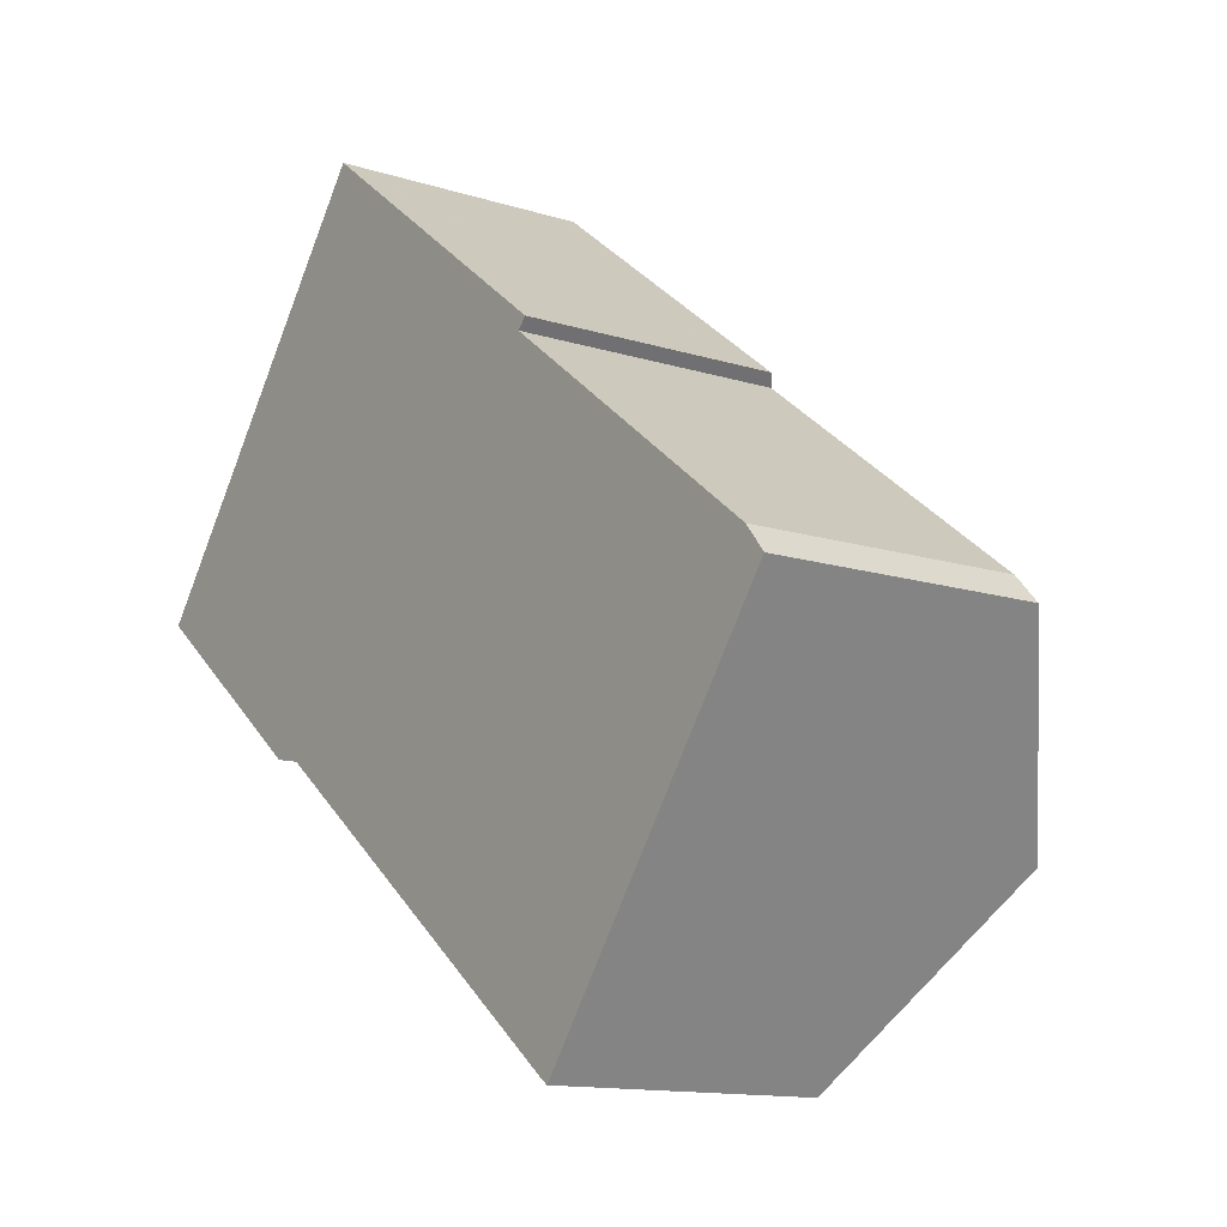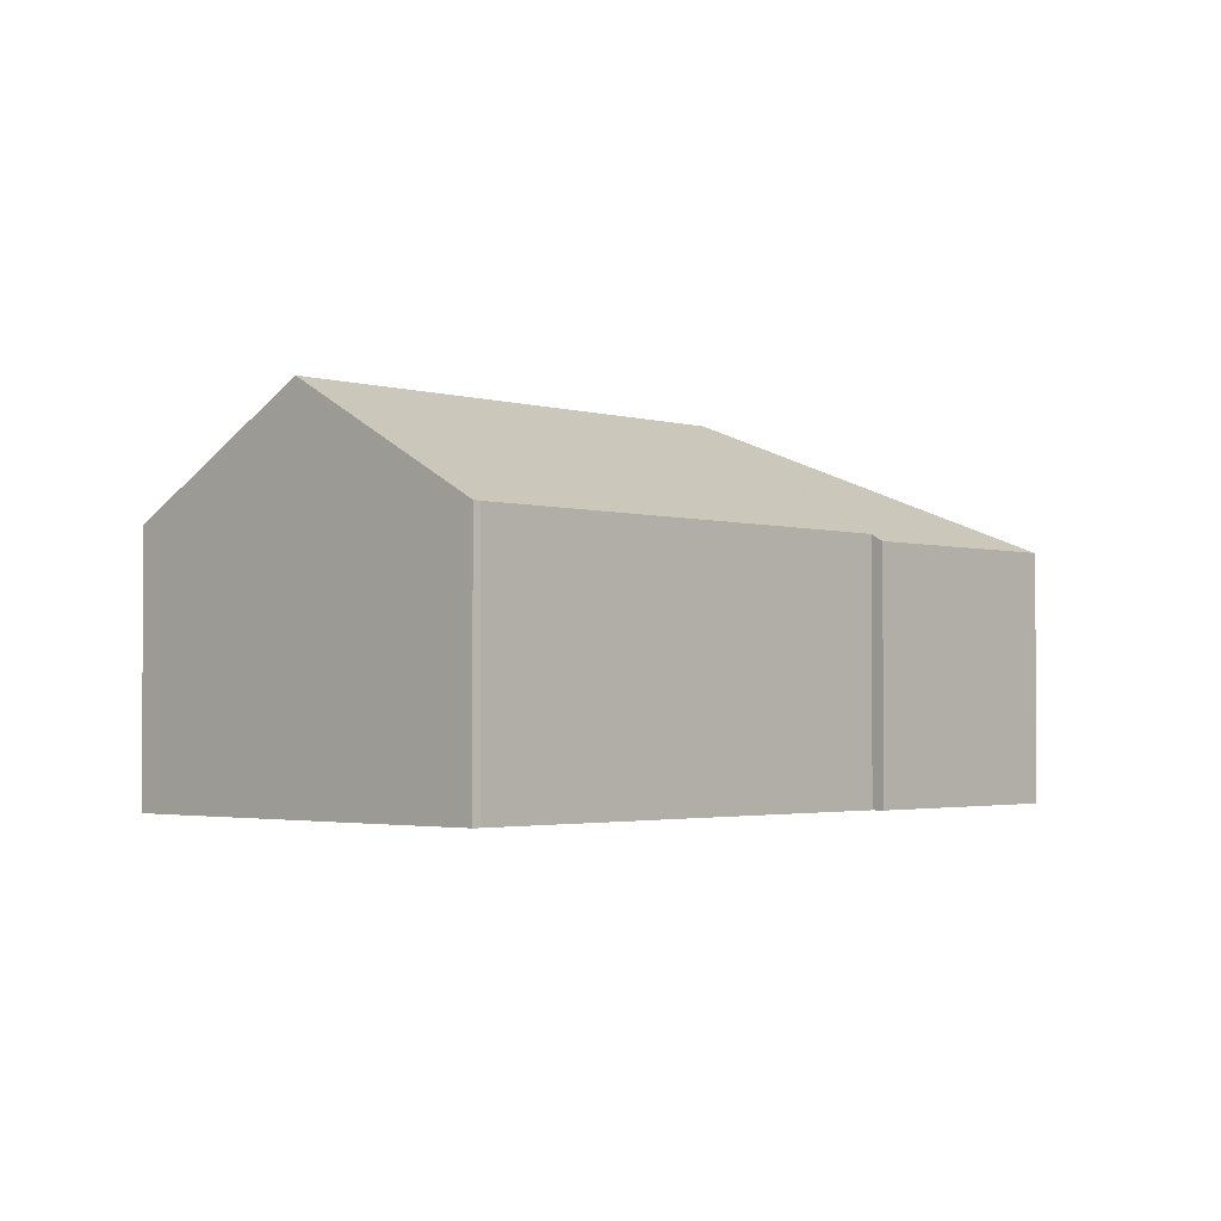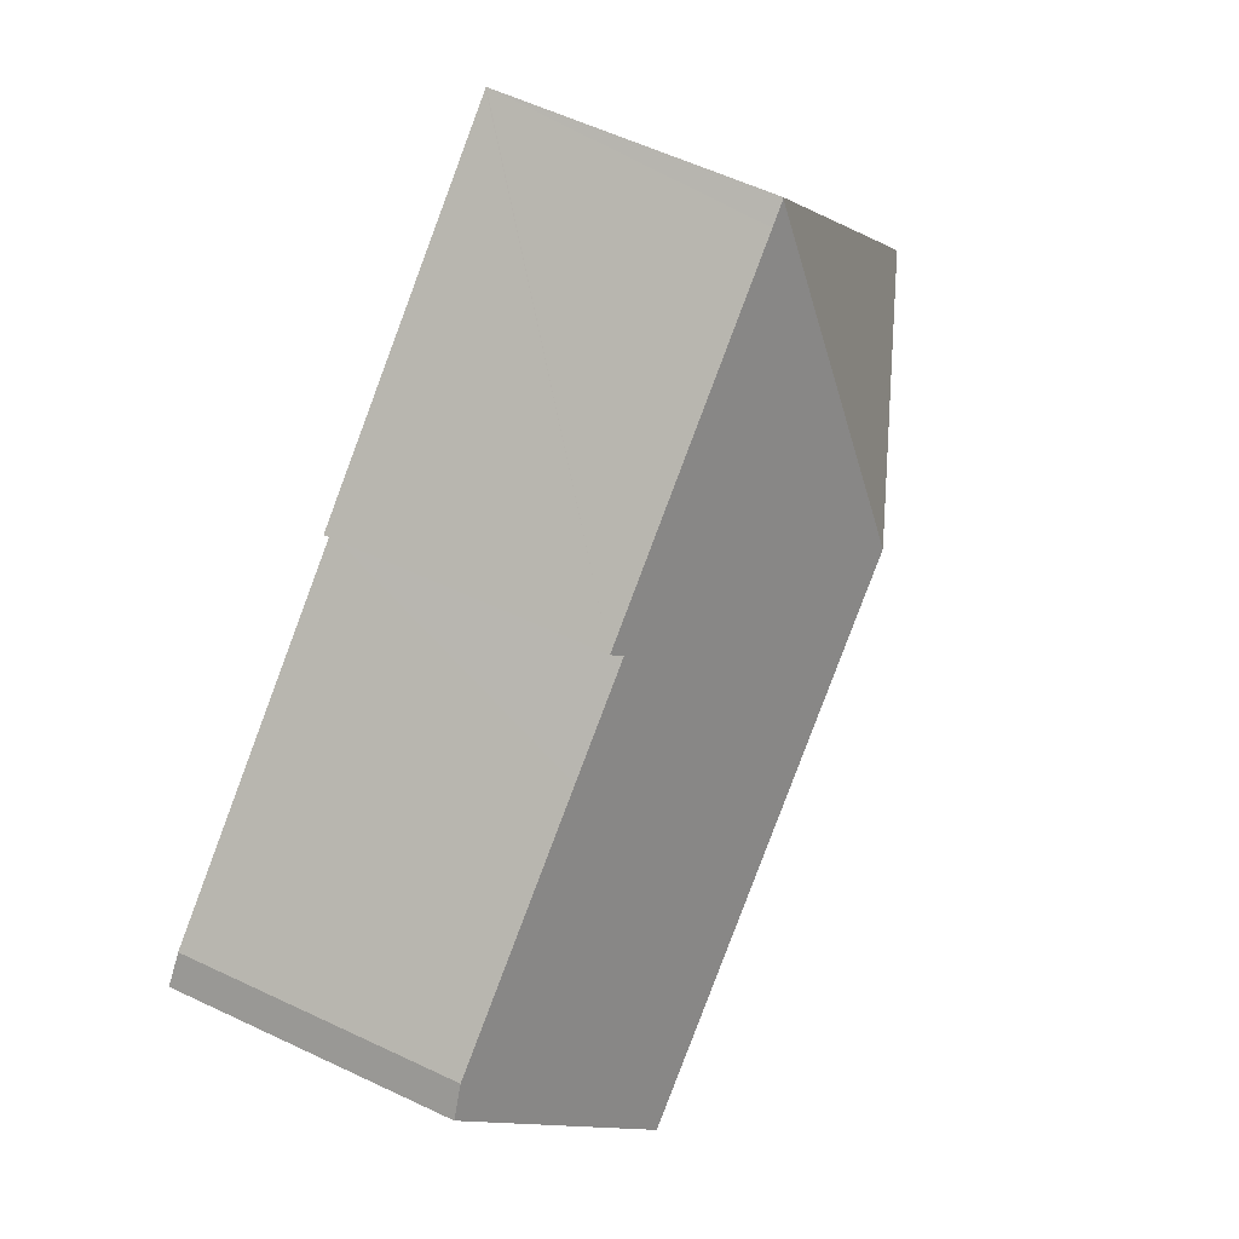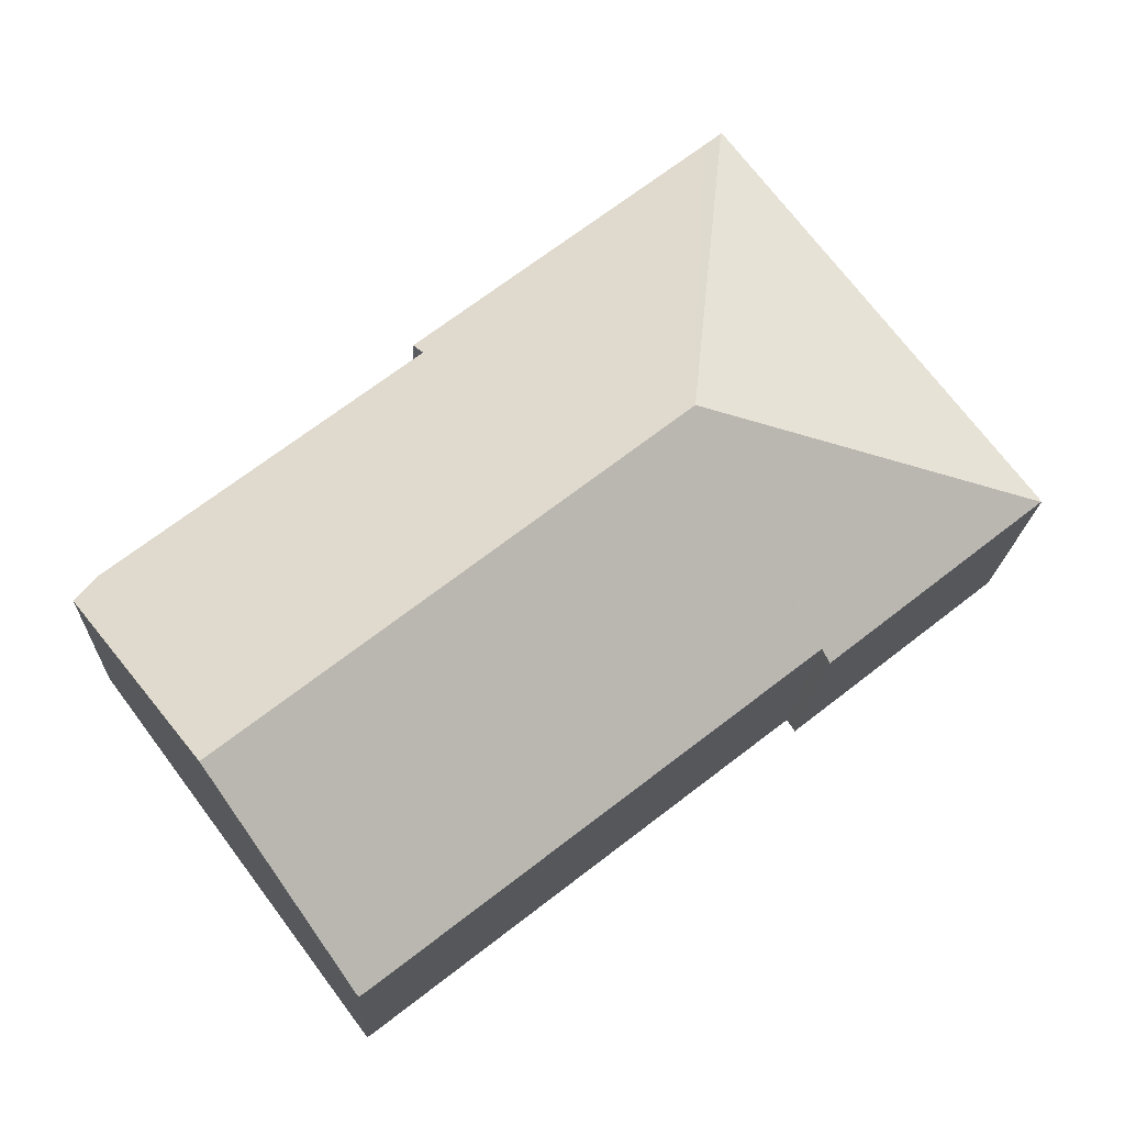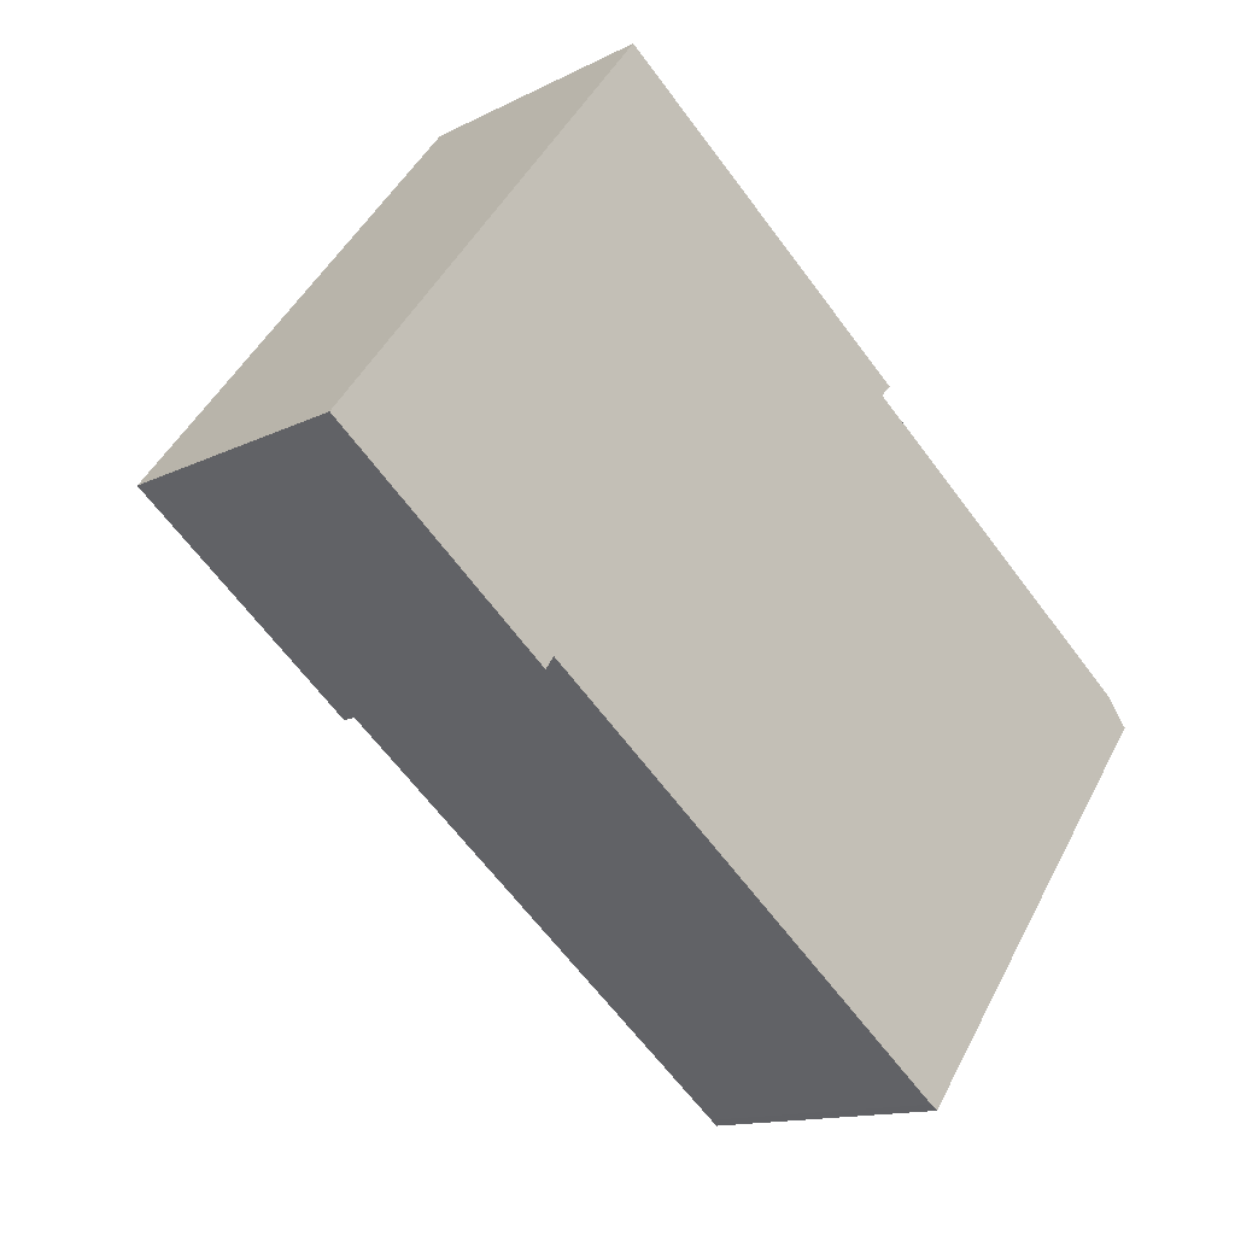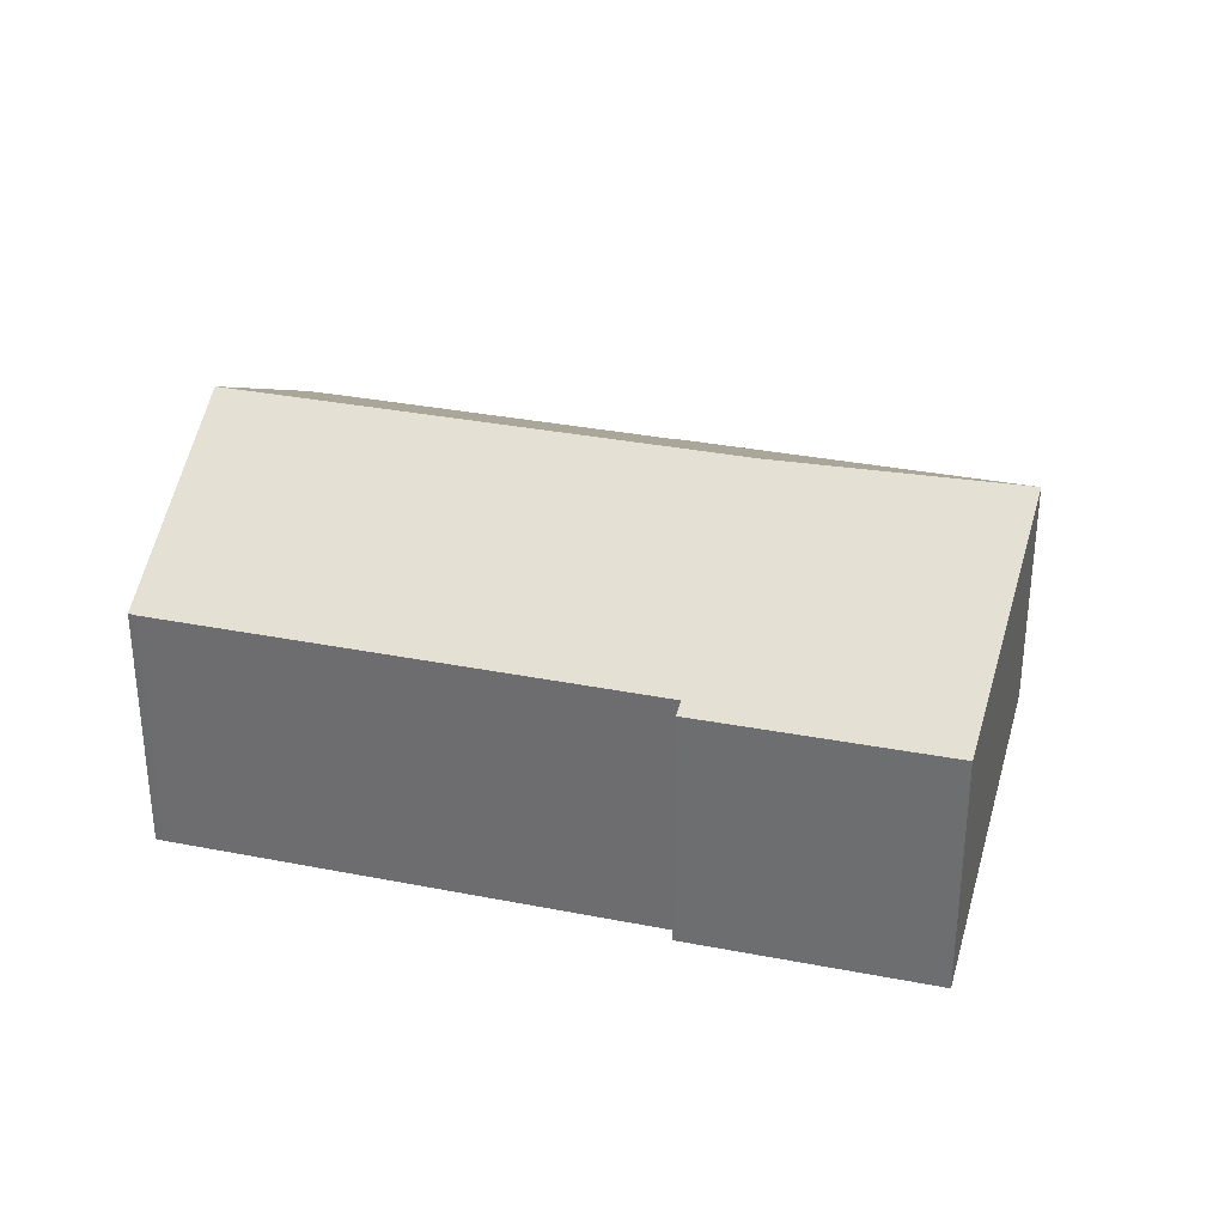
<metadata>
{"format":"obj","ext":"obj","renderer":"f3d","projection":"perspective","resolution":1024,"background":"white","views":[{"elev":-13.1,"azim":54.2,"up":"+Z"},{"elev":-2.3,"azim":170.7,"up":"+Y"},{"elev":57.3,"azim":116.3,"up":"+Z"},{"elev":-17.8,"azim":177.6,"up":"+Z"},{"elev":-13.6,"azim":-41.6,"up":"+Z"},{"elev":33.1,"azim":-127.1,"up":"+Y"}]}
</metadata>
<code>
v  8.938 7.28 10.31
v  9.607 10.94 1.181
v  8.412 7.278 10.72
v  16.87 7.266 4.211
v  16.59 7.478 3.925
v  21.76 10.94 -8.226
v  19.05 7.471 2.038
v  24.92 7.456 -2.468
v  25.51 7.572 -3.204
v  5.84 7.262 -4.56
v  0.025 7.279 -0.019
v  6.063 7.477 -4.228
v  17.71 7.486 -13.23
v  17.87 7.492 -13.33
v  17.92 7.493 -13.36
v  19.46 8.877 -11.3
v  8.388 7.262 10.74
v  0 7.262 4.447e-16
v  17.92 8.183e-16 -13.36
v  17.71 8.099e-16 -13.23
v  17.87 8.165e-16 -13.33
v  6.063 2.589e-16 -4.228
v  5.84 2.792e-16 -4.56
v  0.025 1.163e-18 -0.019
v  0 0 0
v  16.59 -2.403e-16 3.925
v  16.87 -2.578e-16 4.211
v  25.51 1.962e-16 -3.204
v  21.76 5.037e-16 -8.226
v  19.46 6.92e-16 -11.3
v  8.388 -6.578e-16 10.74
v  8.412 -6.567e-16 10.72
v  8.938 -6.315e-16 10.31
v  24.92 1.511e-16 -2.468
v  19.05 -1.248e-16 2.038
g defaultobject
f 1 2 3
f 2 1 4
f 2 4 5
f 5 6 2
f 6 5 7
f 6 7 8
f 6 8 9
f 2 10 11
f 10 2 12
f 12 2 13
f 13 2 6
f 13 6 14
f 14 6 15
f 15 6 16
f 17 11 18
f 11 17 2
f 2 17 3
f 19 14 15
f 14 19 13
f 13 19 20
f 20 19 21
f 20 12 13
f 12 20 22
f 23 11 10
f 11 23 24
f 11 24 18
f 18 24 25
f 22 10 12
f 10 22 23
f 4 26 5
f 26 4 27
f 28 6 9
f 6 28 16
f 16 28 29
f 16 29 15
f 15 29 30
f 15 30 19
f 25 17 18
f 17 25 31
f 17 1 3
f 1 17 31
f 1 31 4
f 4 31 32
f 4 32 27
f 27 32 33
f 26 7 5
f 7 26 8
f 8 26 34
f 34 26 35
f 8 28 9
f 28 8 34
f 20 26 22
f 26 20 35
f 35 20 34
f 34 20 21
f 34 21 19
f 34 19 30
f 34 30 29
f 34 29 28
f 24 31 25
f 31 24 23
f 31 23 32
f 32 23 33
f 33 23 22
f 33 22 27
f 27 22 26

</code>
